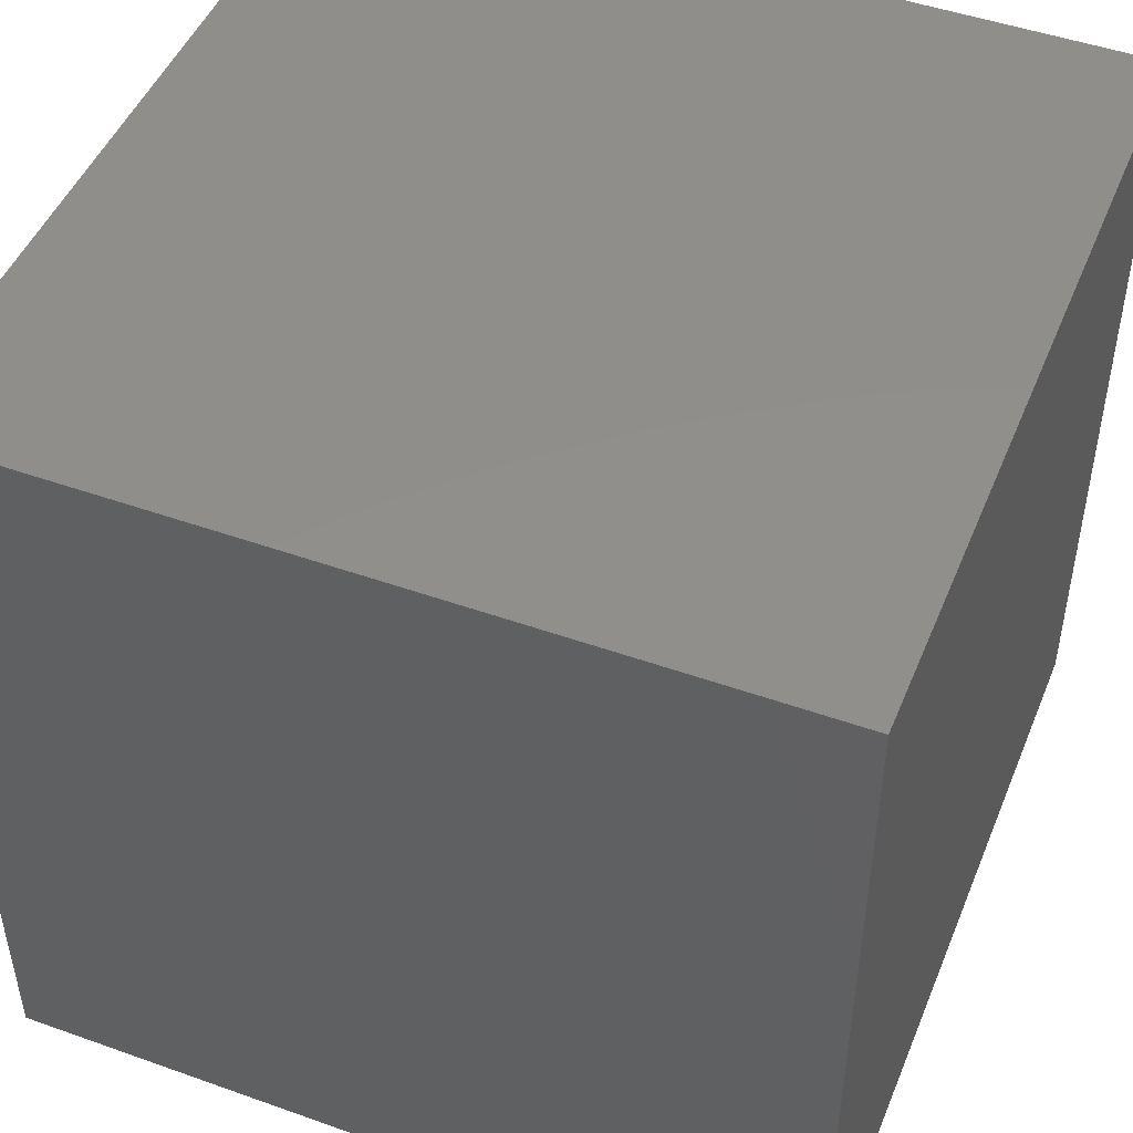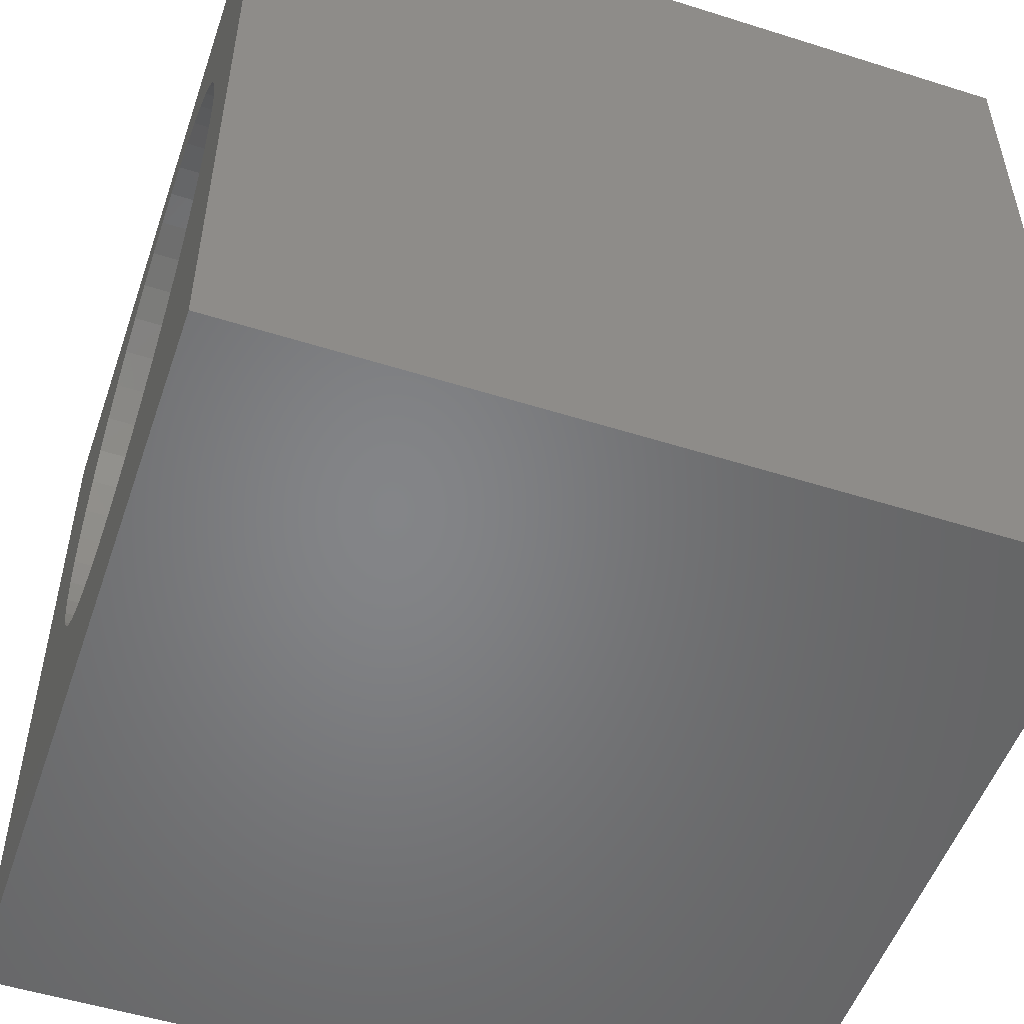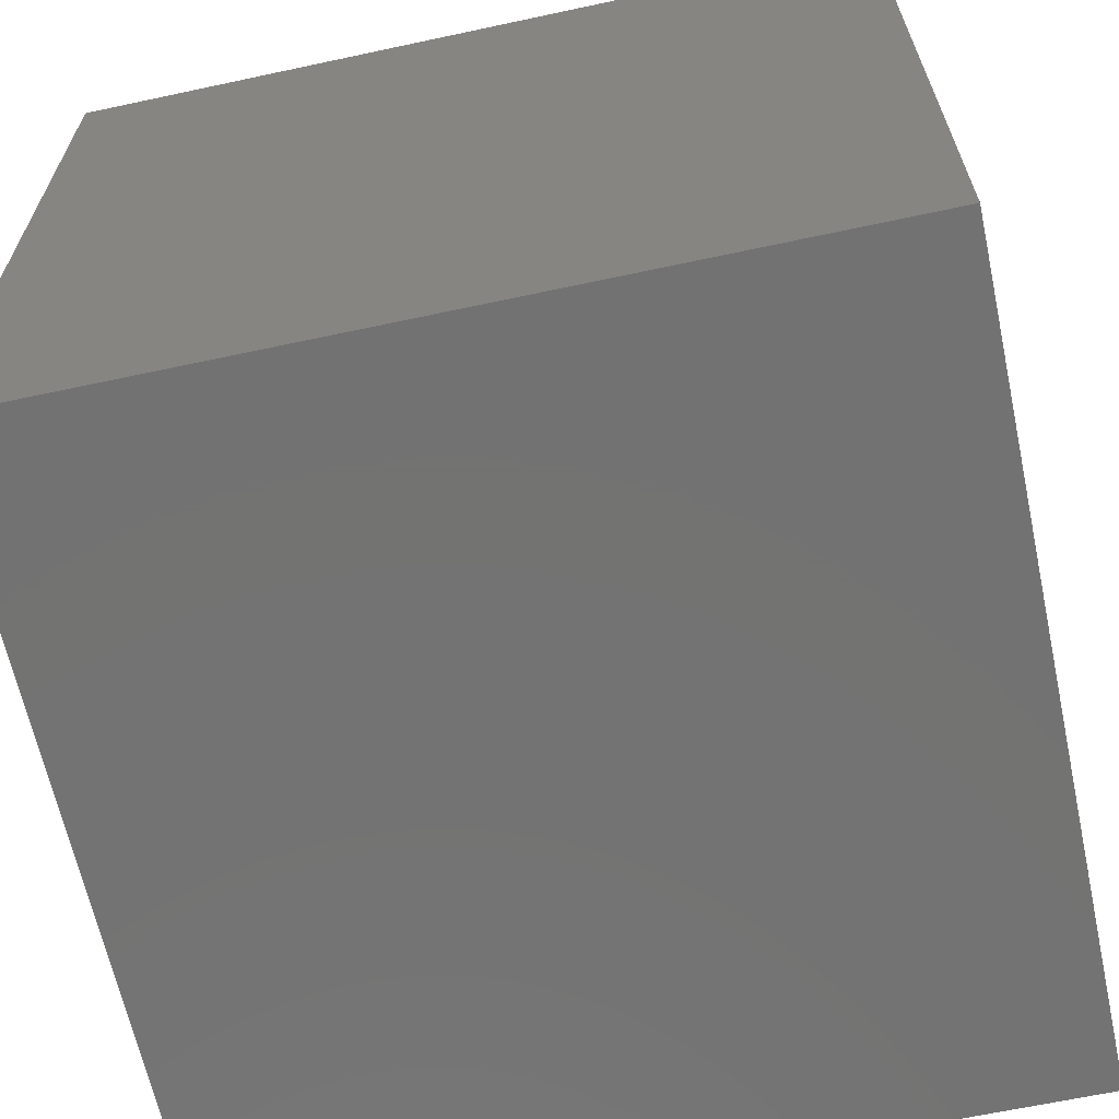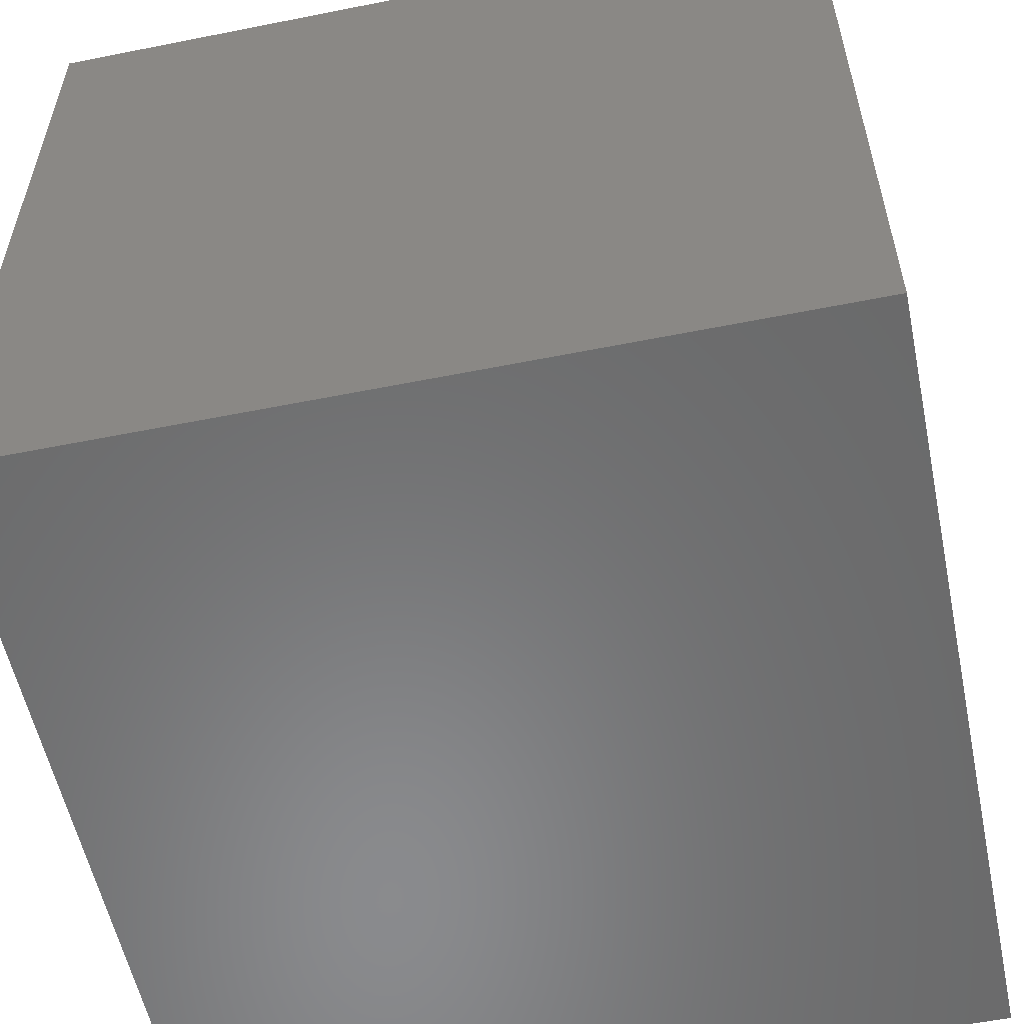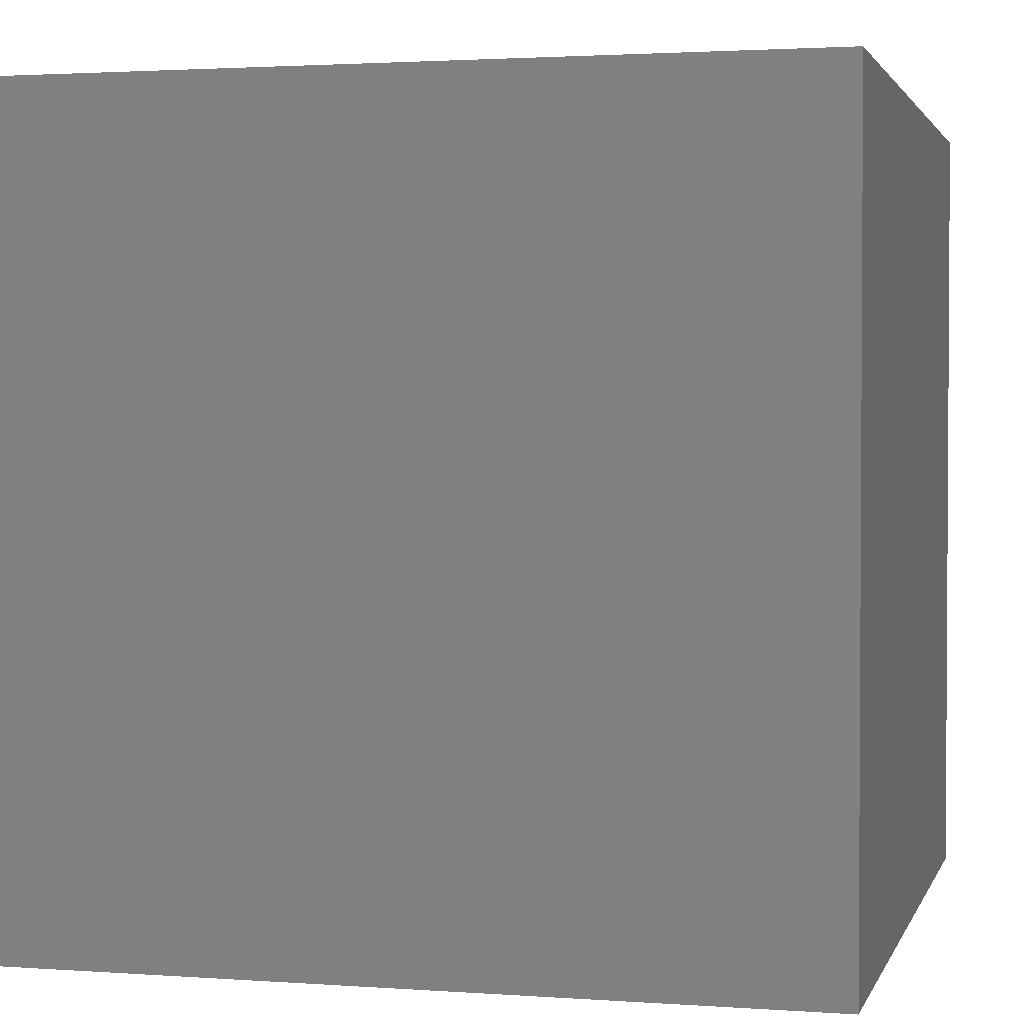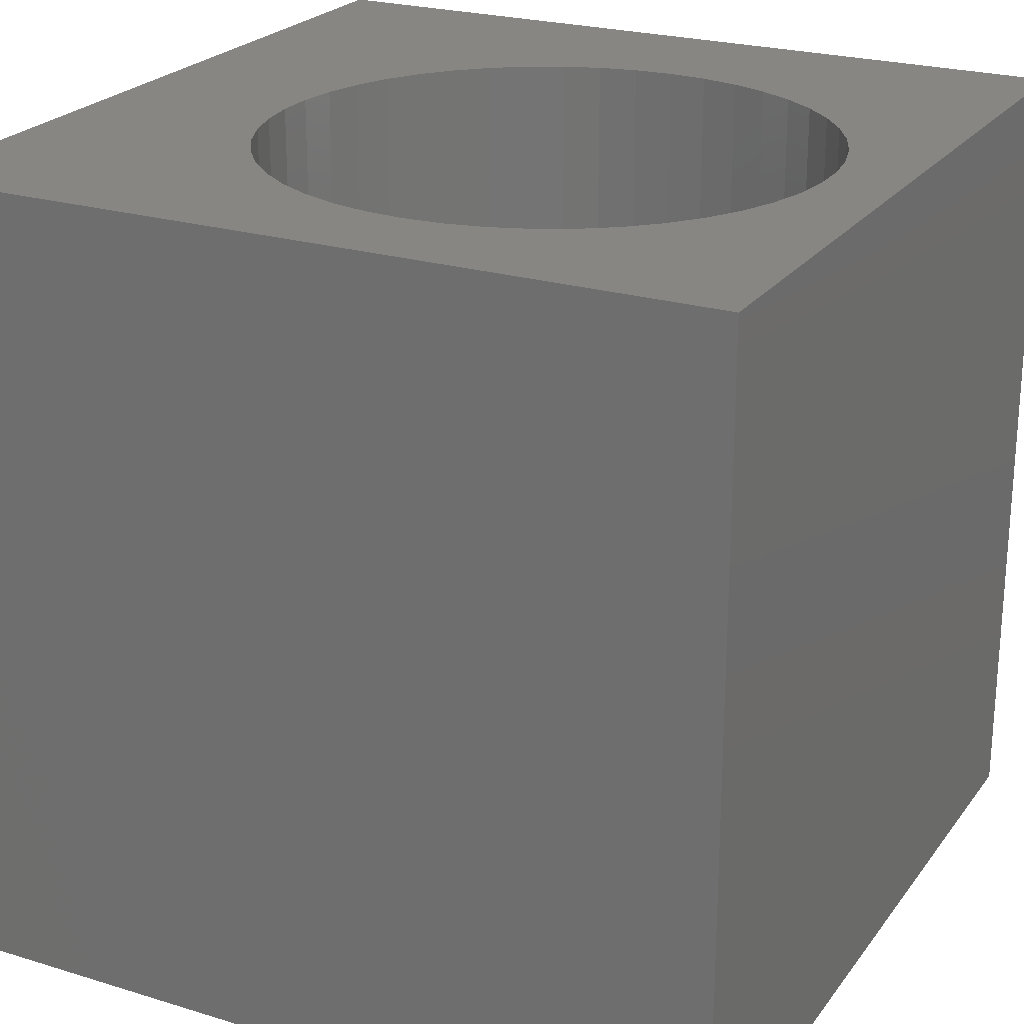
<metadata>
{"format":"stl","ext":"stl","renderer":"f3d","projection":"perspective","resolution":1024,"background":"white","views":[{"elev":47.8,"azim":111.8,"up":"+Y"},{"elev":-52.2,"azim":71.2,"up":"+Y"},{"elev":-64.8,"azim":-77.8,"up":"+Y"},{"elev":-56.3,"azim":11.8,"up":"+Z"},{"elev":2.1,"azim":-165.6,"up":"+Y"},{"elev":23.5,"azim":117.2,"up":"+Z"}]}
</metadata>
<code>
# stl→obj: 100 verts, 196 faces
v 0 10 10
v 0 10 0
v 0 0 10
v 0 0 0
v 8.789 6.141 10
v 8.821 5.669 10
v 10 10 10
v 8.692 4.733 10
v 8.534 4.287 10
v 10 0 10
v 8.789 5.197 10
v 8.316 7.471 10
v 8.534 7.051 10
v 8.692 6.605 10
v 2.662 7.858 10
v 2.985 8.204 10
v 7.353 8.503 10
v 7.72 8.204 10
v 8.043 7.858 10
v 2.389 7.471 10
v 8.316 3.867 10
v 8.043 3.48 10
v 7.72 3.134 10
v 2.662 3.48 10
v 2.389 3.867 10
v 2.171 4.287 10
v 3.352 8.503 10
v 3.756 8.749 10
v 4.191 8.937 10
v 4.647 2.273 10
v 4.191 2.4 10
v 3.756 2.589 10
v 1.916 6.141 10
v 2.012 6.605 10
v 2.171 7.051 10
v 4.647 9.065 10
v 5.116 9.129 10
v 5.589 9.129 10
v 6.058 9.065 10
v 3.352 2.835 10
v 2.985 3.134 10
v 2.012 4.733 10
v 1.916 5.197 10
v 1.884 5.669 10
v 6.514 8.937 10
v 6.948 8.749 10
v 7.353 2.835 10
v 6.948 2.589 10
v 6.514 2.4 10
v 6.058 2.273 10
v 5.589 2.208 10
v 5.116 2.208 10
v 10 10 0
v 10 0 0
v 8.789 5.197 7.322
v 8.821 5.669 7.322
v 8.789 6.141 7.322
v 8.692 6.605 7.322
v 8.534 7.051 7.322
v 8.316 7.471 7.322
v 8.043 7.858 7.322
v 7.72 8.204 7.322
v 7.353 8.503 7.322
v 6.948 8.749 7.322
v 6.514 8.937 7.322
v 6.058 9.065 7.322
v 5.589 9.129 7.322
v 5.116 9.129 7.322
v 4.647 9.065 7.322
v 4.191 8.937 7.322
v 3.756 8.749 7.322
v 3.352 8.503 7.322
v 2.985 8.204 7.322
v 2.662 7.858 7.322
v 2.389 7.471 7.322
v 2.171 7.051 7.322
v 2.012 6.605 7.322
v 1.916 6.141 7.322
v 1.884 5.669 7.322
v 1.916 5.197 7.322
v 2.012 4.733 7.322
v 2.171 4.287 7.322
v 2.389 3.867 7.322
v 2.662 3.48 7.322
v 2.985 3.134 7.322
v 3.352 2.835 7.322
v 3.756 2.589 7.322
v 4.191 2.4 7.322
v 4.647 2.273 7.322
v 5.116 2.208 7.322
v 5.589 2.208 7.322
v 6.058 2.273 7.322
v 6.514 2.4 7.322
v 6.948 2.589 7.322
v 7.353 2.835 7.322
v 7.72 3.134 7.322
v 8.043 3.48 7.322
v 8.316 3.867 7.322
v 8.534 4.287 7.322
v 8.692 4.733 7.322
f 1 2 3
f 3 2 4
f 5 6 7
f 8 9 10
f 7 6 10
f 10 6 11
f 10 11 8
f 12 13 7
f 7 13 14
f 7 14 5
f 15 16 1
f 17 18 7
f 7 18 19
f 7 19 12
f 15 1 20
f 9 21 10
f 10 21 22
f 10 22 23
f 24 25 3
f 3 25 26
f 16 27 1
f 1 27 28
f 1 28 29
f 30 31 3
f 3 31 32
f 33 34 1
f 1 34 35
f 1 35 20
f 29 36 1
f 1 36 37
f 1 37 7
f 7 37 38
f 7 38 39
f 32 40 3
f 3 40 41
f 3 41 24
f 26 42 3
f 3 42 43
f 3 43 1
f 1 43 44
f 1 44 33
f 39 45 7
f 7 45 46
f 7 46 17
f 23 47 10
f 10 47 48
f 10 48 49
f 49 50 10
f 10 50 51
f 10 51 3
f 3 51 52
f 3 52 30
f 53 7 54
f 54 7 10
f 2 53 4
f 4 53 54
f 7 53 1
f 1 53 2
f 54 10 4
f 4 10 3
f 55 6 56
f 56 6 5
f 56 5 57
f 57 5 14
f 57 14 58
f 58 14 13
f 58 13 59
f 59 13 12
f 59 12 60
f 60 12 19
f 60 19 61
f 61 19 18
f 61 18 62
f 62 18 17
f 62 17 63
f 63 17 46
f 63 46 64
f 64 46 45
f 64 45 65
f 65 45 39
f 65 39 66
f 66 39 38
f 66 38 67
f 67 38 37
f 67 37 68
f 68 37 36
f 68 36 69
f 69 36 29
f 69 29 70
f 70 29 28
f 70 28 71
f 71 28 27
f 71 27 72
f 72 27 16
f 72 16 73
f 73 16 15
f 73 15 74
f 74 15 20
f 74 20 75
f 75 20 35
f 75 35 76
f 76 35 34
f 76 34 77
f 77 34 33
f 77 33 78
f 78 33 44
f 78 44 79
f 79 44 43
f 79 43 80
f 80 43 42
f 80 42 81
f 81 42 26
f 81 26 82
f 82 26 25
f 82 25 83
f 83 25 24
f 83 24 84
f 84 24 41
f 84 41 85
f 85 41 40
f 85 40 86
f 86 40 32
f 86 32 87
f 87 32 31
f 87 31 88
f 88 31 30
f 88 30 89
f 89 30 52
f 89 52 90
f 90 52 51
f 90 51 91
f 91 51 50
f 91 50 92
f 92 50 49
f 92 49 93
f 93 49 48
f 93 48 94
f 94 48 47
f 94 47 95
f 95 47 23
f 95 23 96
f 96 23 22
f 96 22 97
f 97 22 21
f 97 21 98
f 98 21 9
f 98 9 99
f 99 9 8
f 99 8 100
f 100 8 11
f 100 11 55
f 55 11 6
f 55 56 79
f 81 82 100
f 56 57 79
f 79 57 58
f 79 58 59
f 84 97 98
f 61 62 75
f 76 77 59
f 59 77 78
f 59 78 79
f 55 79 100
f 100 79 80
f 100 80 81
f 82 83 100
f 100 83 84
f 100 84 99
f 99 84 98
f 84 85 97
f 97 85 86
f 97 86 87
f 76 59 75
f 75 59 60
f 75 60 61
f 62 63 75
f 75 63 64
f 75 64 65
f 66 70 65
f 65 70 71
f 65 71 72
f 72 73 65
f 65 73 74
f 65 74 75
f 87 88 97
f 97 88 89
f 97 89 96
f 90 91 94
f 94 91 92
f 94 92 93
f 90 94 89
f 89 94 95
f 89 95 96
f 66 67 70
f 70 67 68
f 70 68 69

</code>
